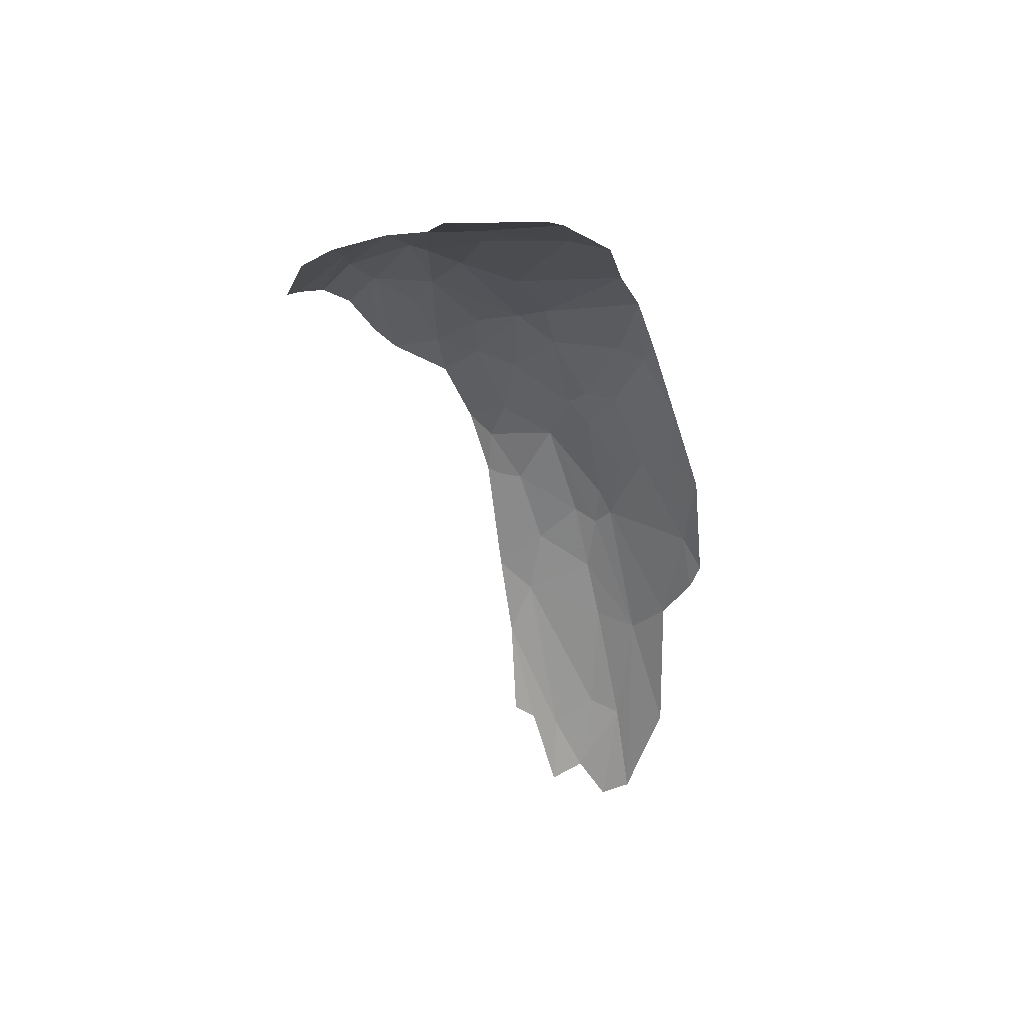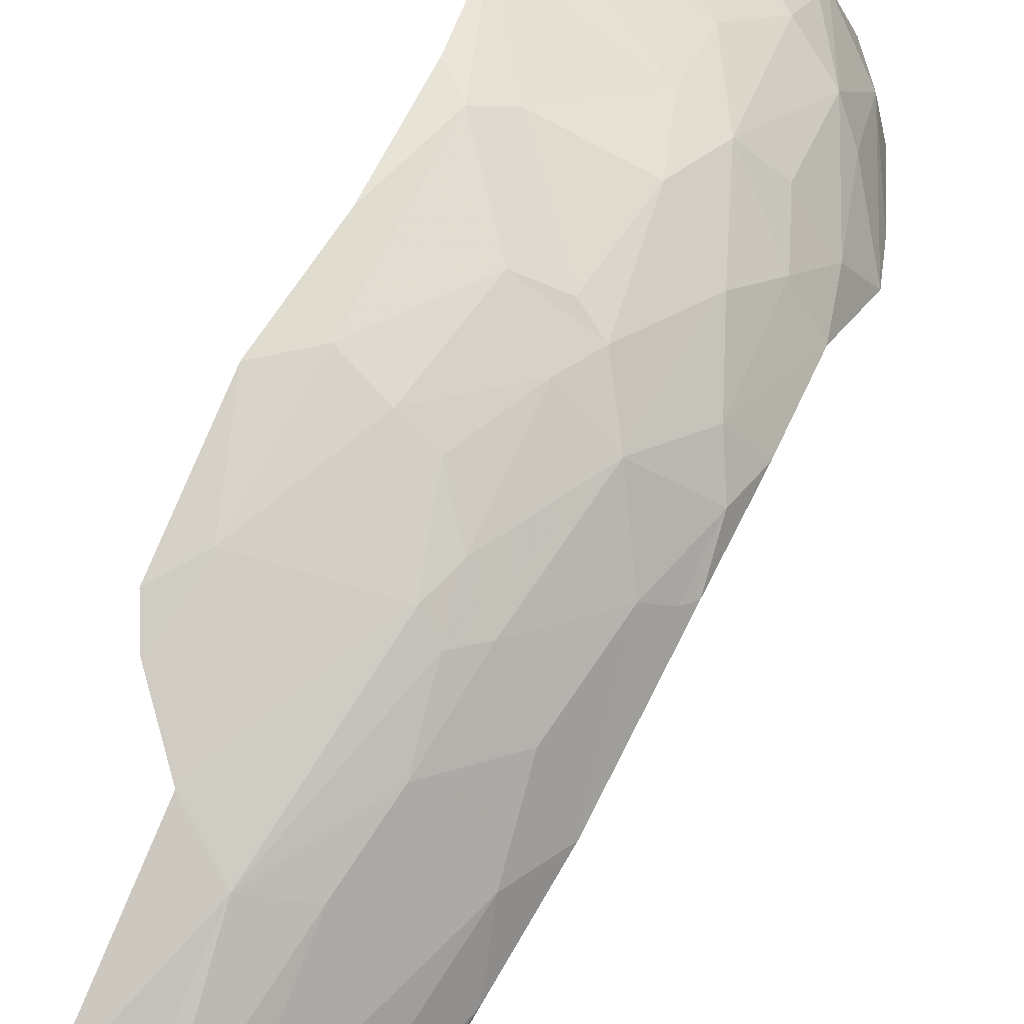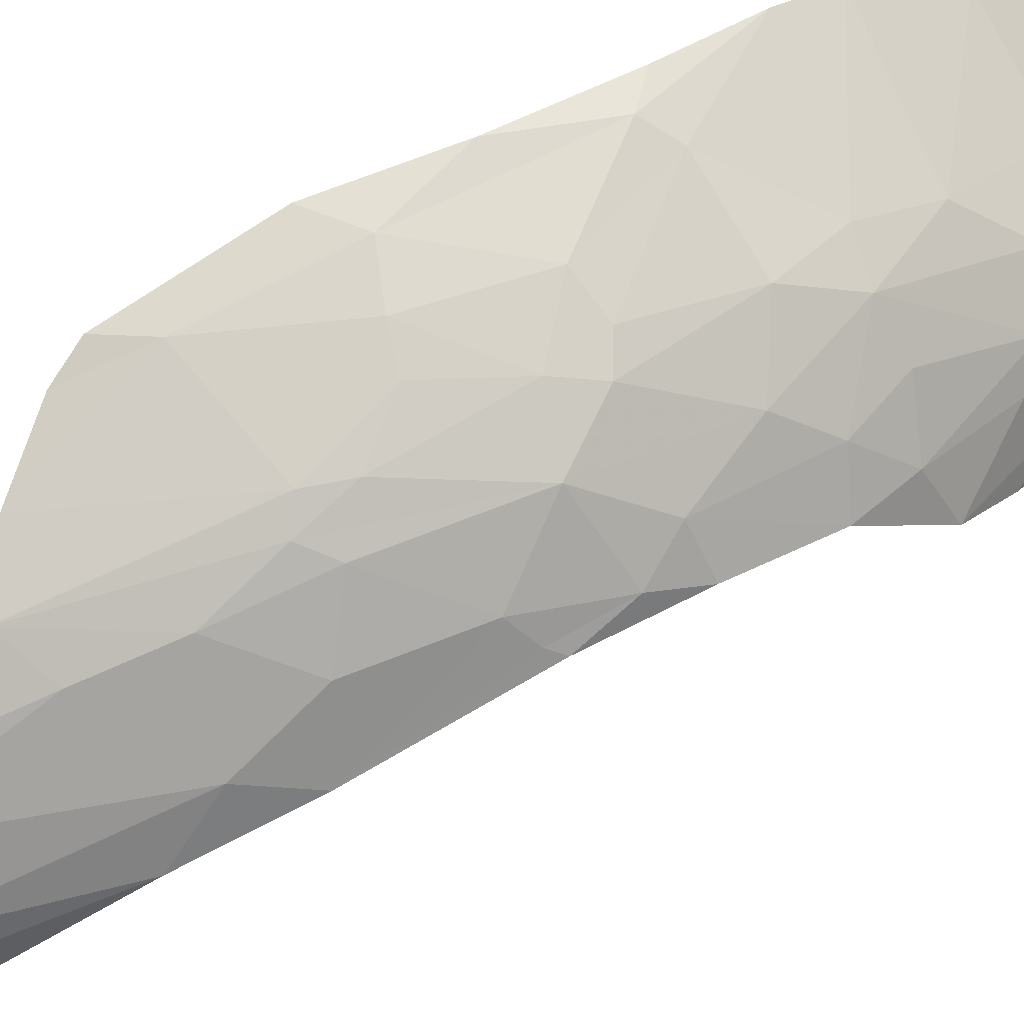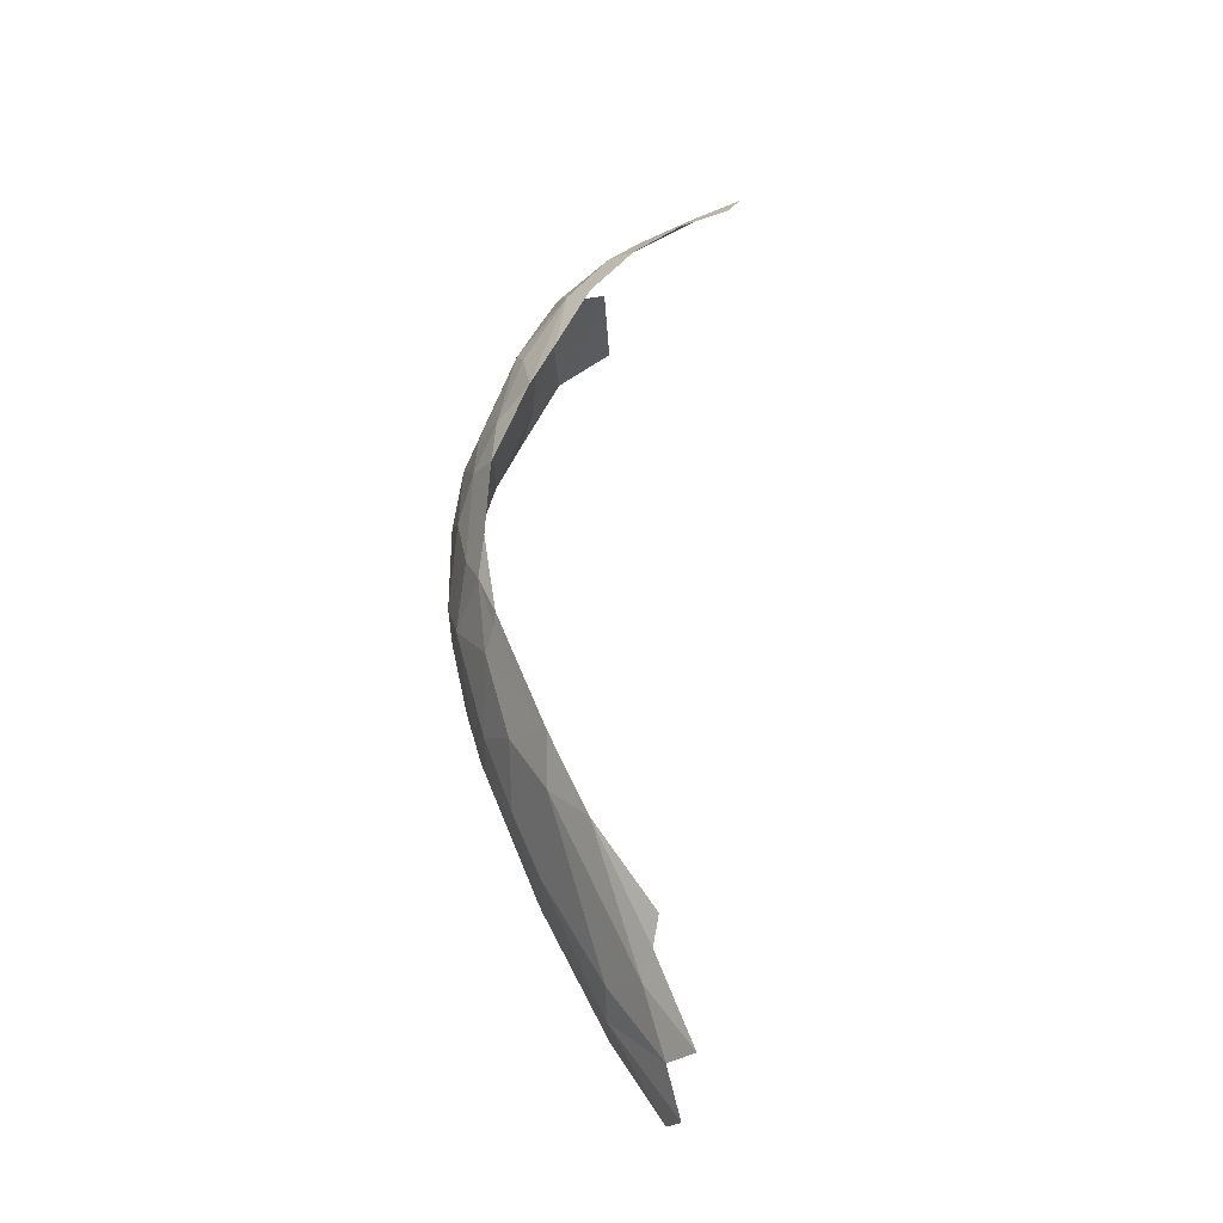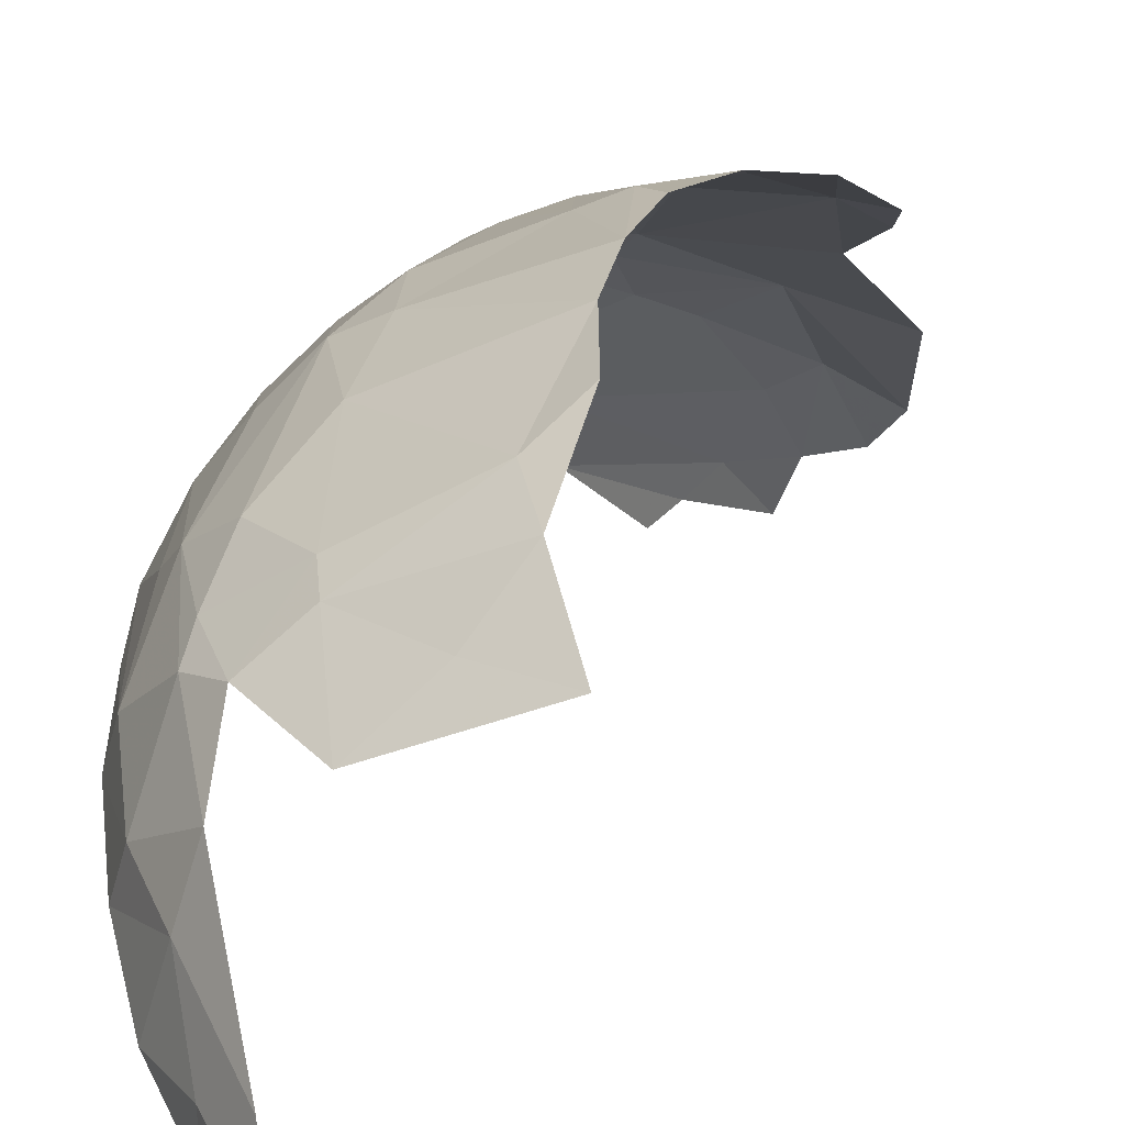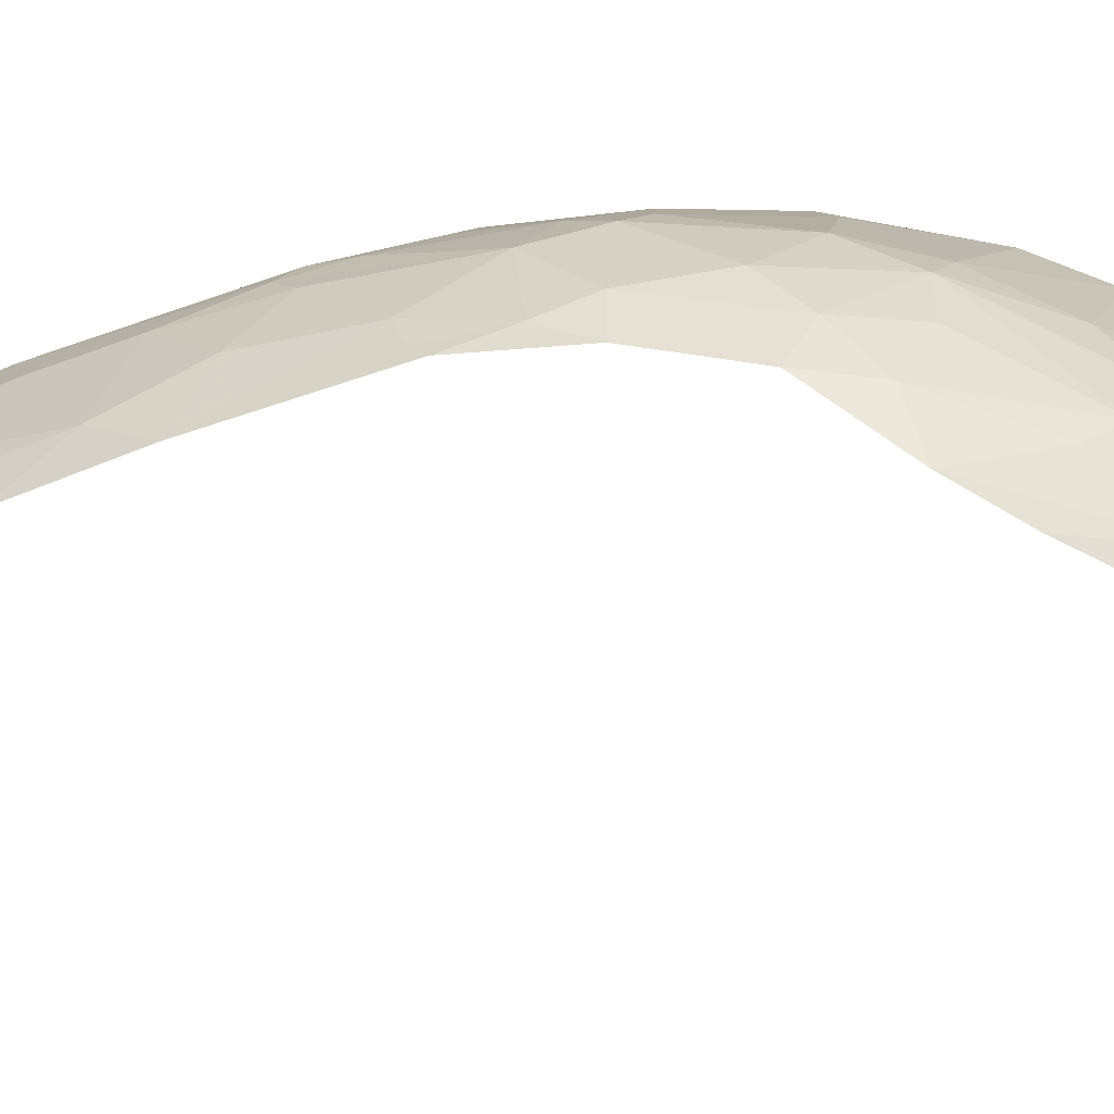
<metadata>
{"format":"obj","ext":"obj","renderer":"f3d","projection":"perspective","resolution":1024,"background":"white","views":[{"elev":52.9,"azim":-139.2,"up":"+Y"},{"elev":65.4,"azim":6.0,"up":"+Z"},{"elev":61.4,"azim":41.8,"up":"+Z"},{"elev":-47.6,"azim":113.0,"up":"+Y"},{"elev":7.8,"azim":-177.7,"up":"+Z"},{"elev":-10.7,"azim":83.4,"up":"+Z"}]}
</metadata>
<code>
v 3.229 1.885 2.272
v 3.038 1.725 2.272
v 3.147 1.737 2.233
v 3.277 2.727 2.429
v 3.463 2.832 2.327
v 3.213 2.964 2.413
v 3.708 2.921 2.058
v 3.731 3.089 1.932
v 3.676 2.99 2.093
v 3.335 1.696 2.029
v 3.343 1.807 2.131
v 3.117 1.39 2
v 3.511 3.23 2.116
v 3.31 3.282 2.221
v 3.505 2.986 2.246
v 3.086 2.366 2.451
v 3.282 2.498 2.431
v 3.209 2.707 2.454
v 3.433 1.898 2.093
v 3.703 3.241 1.826
v 3.652 3.215 1.995
v 3.445 2.307 2.334
v 3.35 2.377 2.394
v 3.27 2.14 2.364
v 3.621 2.777 2.214
v 3.54 2.788 2.294
v 3.562 2.402 2.258
v 3.55 2.569 2.294
v 3.528 2.18 2.191
v 3.555 2.199 2.175
v 3.576 2.308 2.214
v 2.844 1.479 2.191
v 2.854 1.211 2.055
v 2.977 2.106 2.409
v 3.221 2.075 2.361
v 3.168 2.297 2.432
v 3.171 2.777 2.45
v 3.09 2.547 2.464
v 3.278 3.401 2.16
v 3.502 3.298 2.079
v 3.36 3.435 2.047
v 3.413 2.435 2.378
v 3.369 2.485 2.401
v 3.173 1.43 1.952
v 3.755 3.047 1.858
v 3.729 3.19 1.75
v 2.978 1.429 2.142
v 3.644 3.363 1.757
v 3.604 3.076 2.134
v 2.903 1.975 2.364
v 2.962 1.829 2.321
v 3.459 2.681 2.359
v 3.237 3.091 2.36
v 3.005 1.258 1.993
v 3.059 1.456 2.108
v 3.478 2.161 2.236
v 3.686 2.584 2.141
v 3.697 2.714 2.127
v 3.628 2.639 2.218
v 3.477 3.444 1.939
v 3.592 3.298 1.999
v 2.909 1.171 1.998
v 2.979 2.332 2.447
v 2.893 2.051 2.39
v 3.611 3.439 1.61
v 3.685 3.304 1.633
v 3.606 3.429 1.529
v 3.253 2.032 2.332
v 3.531 3.581 1.521
v 3.754 2.739 2.014
v 3.61 3.37 1.869
v 3.759 2.86 1.945
v 3.375 1.967 2.215
v 3.315 2.061 2.31
v 3.229 3.248 2.294
v 3.045 1.233 1.907
v 3.639 3.167 2.045
v 3.542 3.546 1.627
v 3.627 2.395 2.178
v 3.23 2.252 2.405
v 3.22 1.478 1.917
v 3.228 3.54 2.03
f 1 2 3
f 4 5 6
f 7 8 9
f 10 11 12
f 13 14 15
f 16 17 18
f 10 19 11
f 8 20 21
f 22 23 24
f 25 9 26
f 22 27 28
f 29 30 31
f 2 32 33
f 34 35 36
f 37 18 6
f 37 38 18
f 39 40 41
f 42 23 22
f 43 4 17
f 44 10 12
f 45 46 20
f 3 2 47
f 48 20 46
f 13 15 49
f 34 50 51
f 52 5 4
f 26 49 15
f 14 53 15
f 30 29 19
f 54 55 47
f 12 11 55
f 11 1 3
f 56 31 22
f 57 58 59
f 2 51 32
f 35 34 51
f 40 60 41
f 40 61 60
f 54 47 62
f 34 63 64
f 16 18 38
f 65 66 67
f 2 35 51
f 2 1 68
f 43 52 4
f 59 25 26
f 28 42 22
f 28 52 42
f 67 69 65
f 7 70 8
f 58 57 70
f 71 20 48
f 71 21 20
f 72 8 70
f 45 20 8
f 73 56 74
f 73 19 56
f 39 14 40
f 39 75 14
f 22 74 56
f 22 68 74
f 12 76 44
f 49 77 13
f 9 8 21
f 52 26 5
f 52 28 26
f 34 16 63
f 34 36 16
f 40 13 61
f 40 14 13
f 78 65 69
f 78 71 48
f 79 31 30
f 57 59 27
f 63 16 38
f 46 66 48
f 17 23 42
f 80 24 23
f 36 17 16
f 36 23 17
f 57 27 79
f 9 49 26
f 9 77 49
f 6 5 53
f 33 47 2
f 33 62 47
f 50 34 64
f 11 73 1
f 11 19 73
f 45 8 72
f 68 35 2
f 24 80 35
f 3 55 11
f 3 47 55
f 4 18 17
f 4 6 18
f 28 59 26
f 28 27 59
f 81 10 44
f 53 14 75
f 82 41 60
f 82 39 41
f 36 80 23
f 36 35 80
f 56 29 31
f 56 19 29
f 5 15 53
f 5 26 15
f 42 43 17
f 42 52 43
f 31 27 22
f 31 79 27
f 1 74 68
f 1 73 74
f 77 61 13
f 21 71 61
f 54 12 55
f 54 76 12
f 48 65 78
f 48 66 65
f 21 77 9
f 21 61 77
f 58 25 59
f 58 9 25
f 58 7 9
f 58 70 7
f 68 24 35
f 68 22 24

</code>
